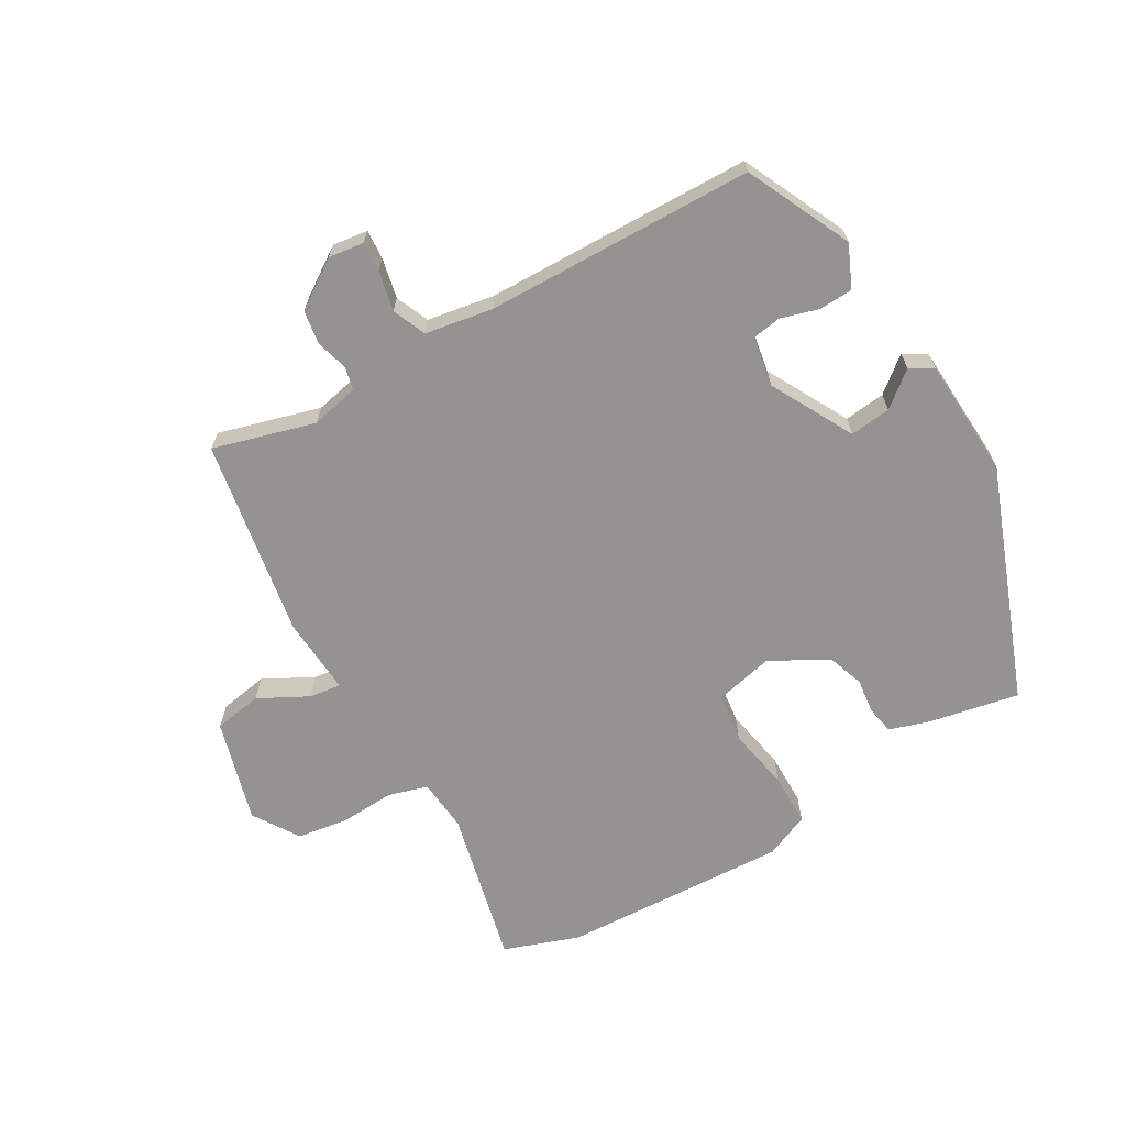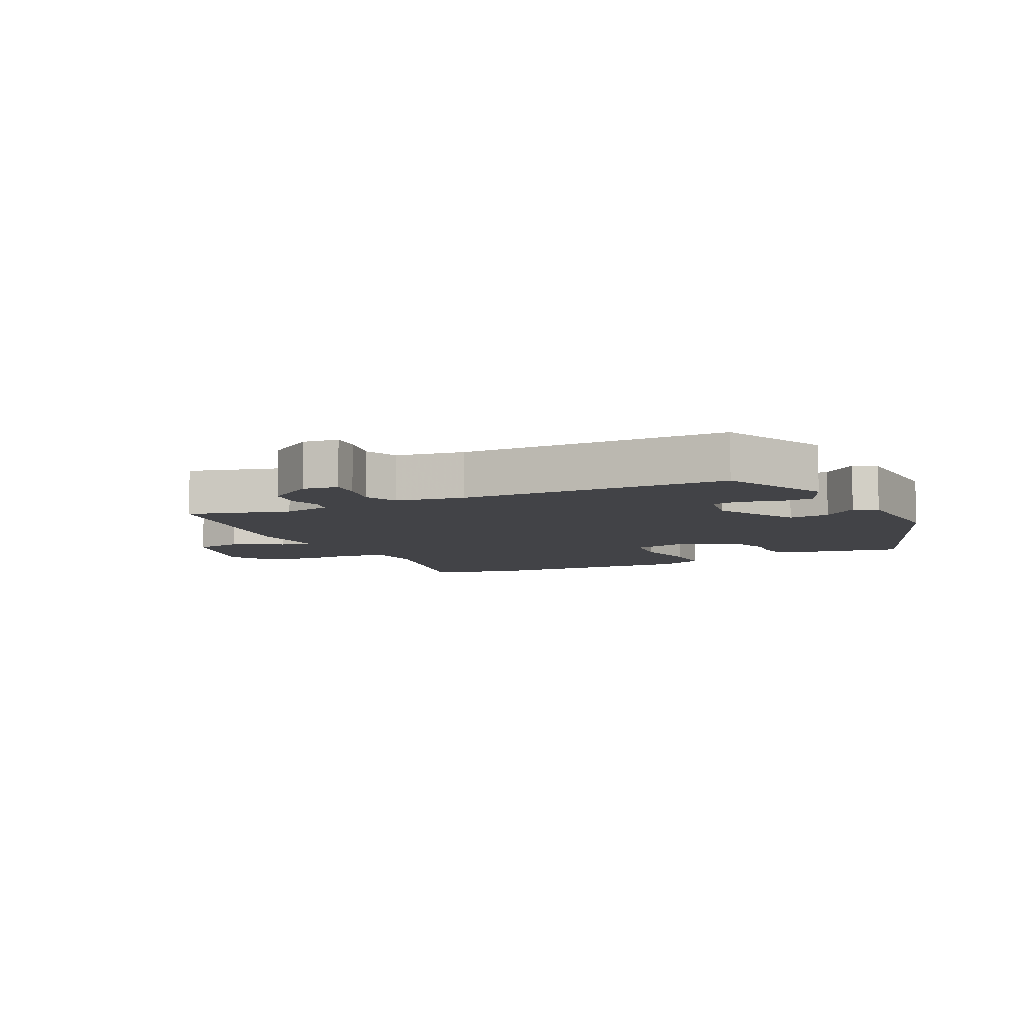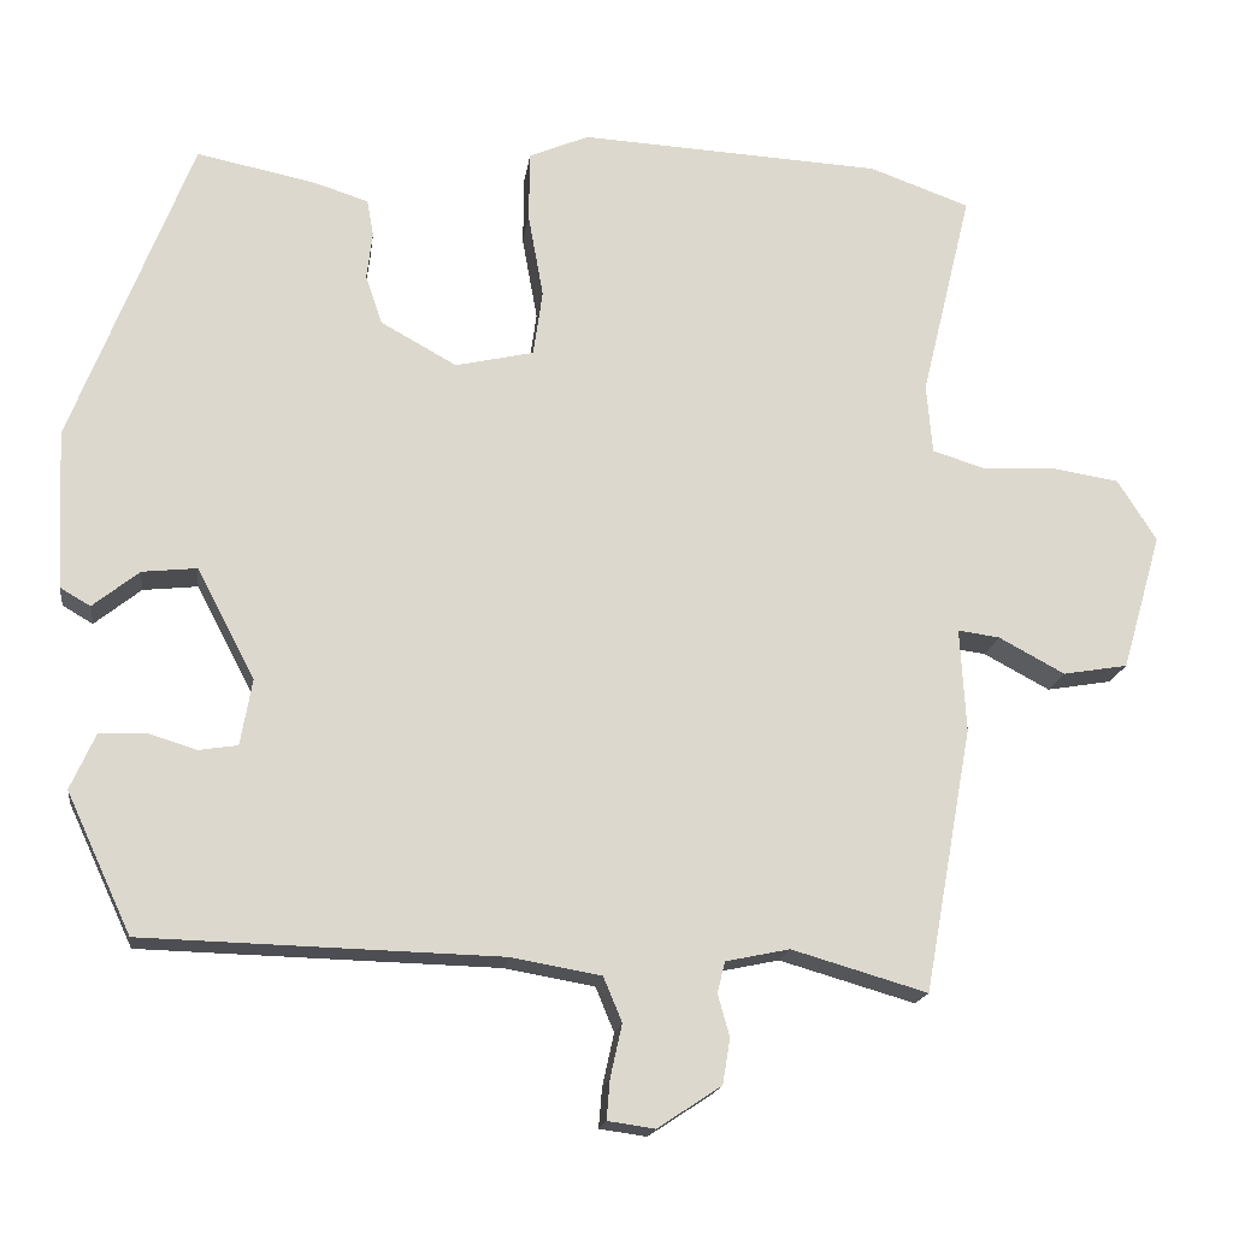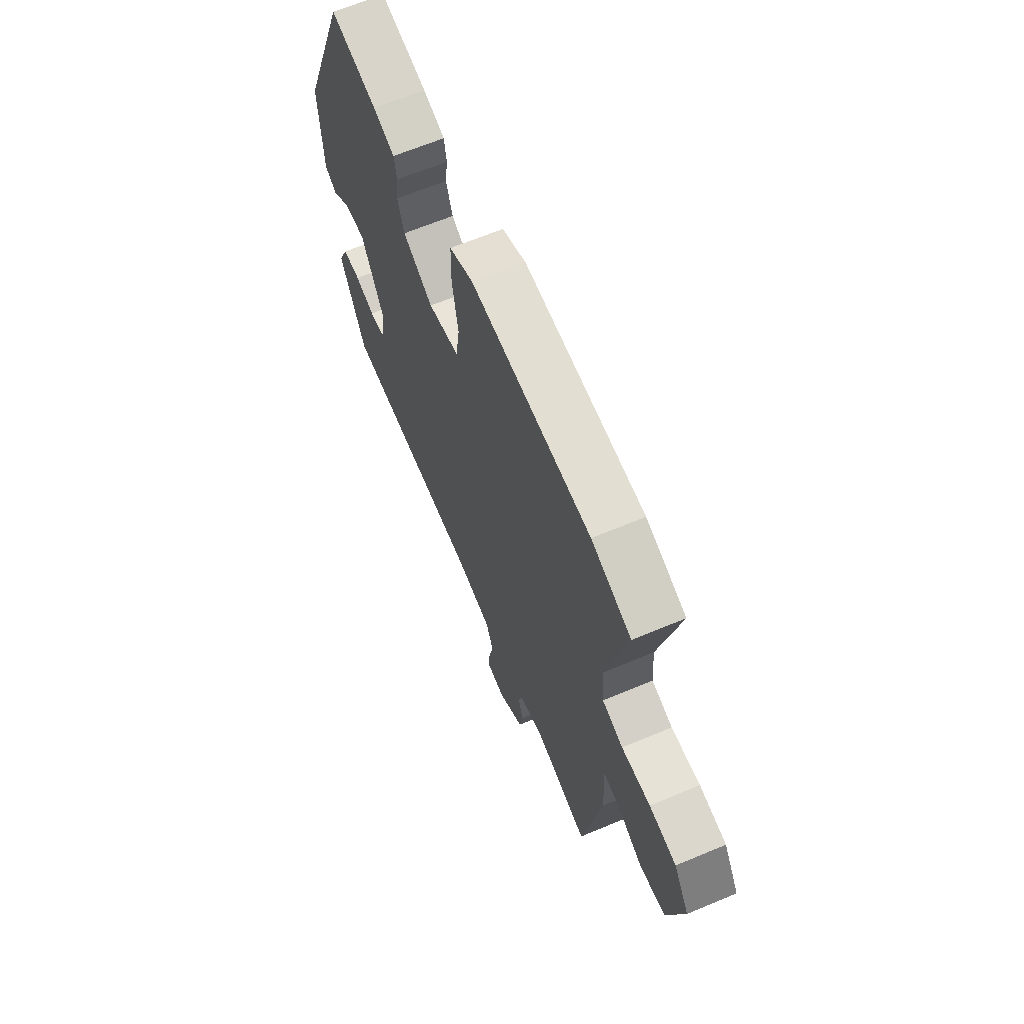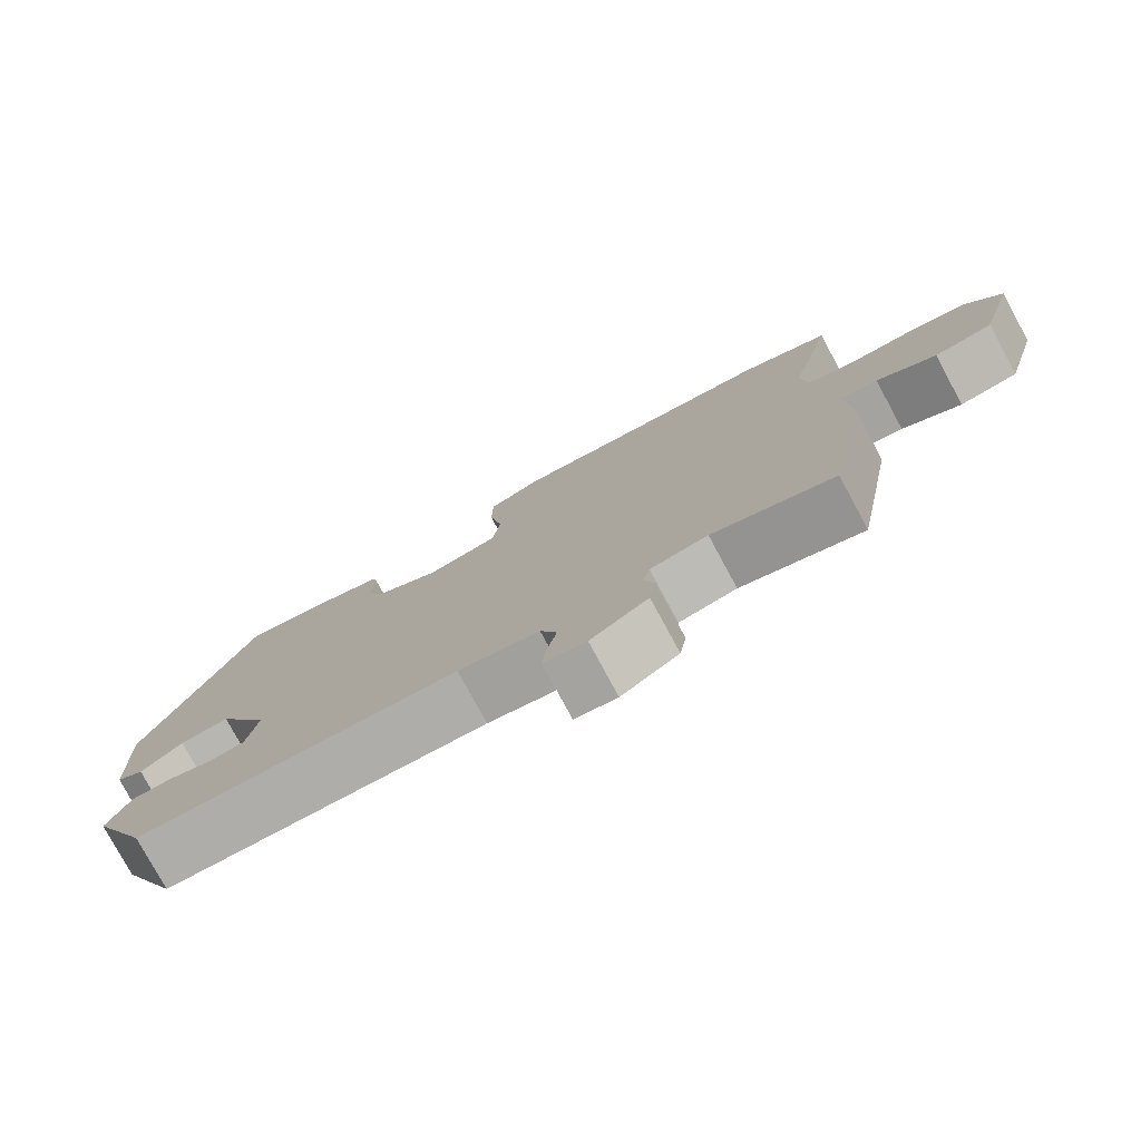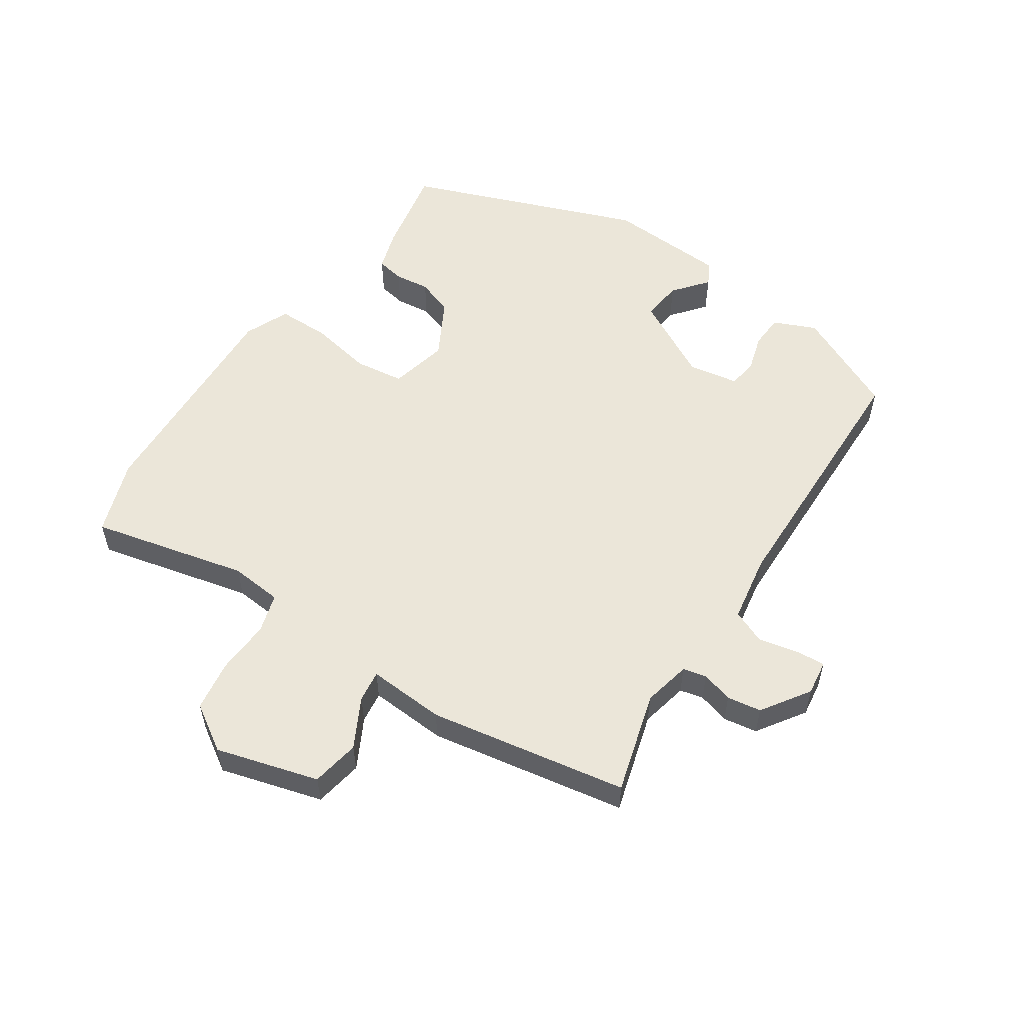
<metadata>
{"format":"obj","ext":"obj","renderer":"f3d","projection":"perspective","resolution":1024,"background":"white","views":[{"elev":-66.8,"azim":-149.4,"up":"+Y"},{"elev":-7.5,"azim":-153.5,"up":"+Y"},{"elev":-17.2,"azim":-7.6,"up":"+Z"},{"elev":65.1,"azim":67.1,"up":"+Z"},{"elev":-78.3,"azim":28.4,"up":"+Z"},{"elev":55.3,"azim":124.2,"up":"+Y"}]}
</metadata>
<code>
v 0.489 0.07 -0.519
v 0.328 0.07 -0.472
v 0.252 0.07 -0.488
v 0.243 0.07 -0.525
v 0.257 0.07 -0.575
v 0.248 0.07 -0.629
v 0.172 0.07 -0.679
v 0.116 0.07 -0.671
v 0.12 0.07 -0.624
v 0.134 0.07 -0.561
v 0.112 0.07 -0.508
v 0.005 0.07 -0.489
v -0.419 0.07 -0.477
v -0.496 0.07 -0.311
v -0.466 0.07 -0.244
v -0.412 0.07 -0.242
v -0.353 0.07 -0.26
v -0.307 0.07 -0.253
v -0.293 0.07 -0.174
v -0.362 0.07 -0.043
v -0.427 0.07 -0.05
v -0.482 0.07 -0.094
v -0.518 0.07 -0.073
v -0.527 0.07 0.116
v -0.384 0.07 0.484
v -0.243 0.07 0.455
v -0.178 0.07 0.434
v -0.17 0.07 0.39
v -0.177 0.07 0.334
v -0.157 0.07 0.276
v -0.067 0.07 0.226
v 0.026 0.07 0.247
v 0.037 0.07 0.325
v 0.019 0.07 0.425
v 0.02 0.07 0.508
v 0.091 0.07 0.538
v 0.45 0.07 0.518
v 0.569 0.07 0.475
v 0.509 0.07 0.228
v 0.516 0.07 0.145
v 0.578 0.07 0.126
v 0.664 0.07 0.13
v 0.745 0.07 0.117
v 0.791 0.07 0.044
v 0.744 0.07 -0.118
v 0.667 0.07 -0.131
v 0.589 0.07 -0.089
v 0.539 0.07 -0.082
v 0.546 0.07 -0.205
v 0.489 0 -0.519
v 0.328 0 -0.472
v 0.252 0 -0.488
v 0.243 0 -0.525
v 0.257 0 -0.575
v 0.248 0 -0.629
v 0.172 0 -0.679
v 0.116 0 -0.671
v 0.12 0 -0.624
v 0.134 0 -0.561
v 0.112 0 -0.508
v 0.005 0 -0.489
v -0.419 0 -0.477
v -0.496 0 -0.311
v -0.466 0 -0.244
v -0.412 0 -0.242
v -0.353 0 -0.26
v -0.307 0 -0.253
v -0.293 0 -0.174
v -0.362 0 -0.043
v -0.427 0 -0.05
v -0.482 0 -0.094
v -0.518 0 -0.073
v -0.527 0 0.116
v -0.384 0 0.484
v -0.243 0 0.455
v -0.178 0 0.434
v -0.17 0 0.39
v -0.177 0 0.334
v -0.157 0 0.276
v -0.067 0 0.226
v 0.026 0 0.247
v 0.037 0 0.325
v 0.019 0 0.425
v 0.02 0 0.508
v 0.091 0 0.538
v 0.45 0 0.518
v 0.569 0 0.475
v 0.509 0 0.228
v 0.516 0 0.145
v 0.578 0 0.126
v 0.664 0 0.13
v 0.745 0 0.117
v 0.791 0 0.044
v 0.744 0 -0.118
v 0.667 0 -0.131
v 0.589 0 -0.089
v 0.539 0 -0.082
v 0.546 0 -0.205
f 48 49 1 2
f 44 45 46 47
f 44 47 48
f 41 42 43 44
f 40 41 44 48
f 36 37 38 39
f 36 39 40
f 33 34 35 36
f 32 33 36 40
f 31 32 40 48
f 26 27 28 29
f 26 29 30
f 25 26 30
f 24 25 30
f 21 22 23 24
f 20 21 24 30
f 19 20 30 31
f 14 15 16 17
f 12 13 14 17
f 11 12 17 18
f 7 8 9 10
f 5 6 7 10
f 4 5 10 11
f 3 4 11 18
f 18 19 31 48
f 2 3 18 48
f 51 50 98 97
f 96 95 94 93
f 97 96 93
f 93 92 91 90
f 97 93 90 89
f 88 87 86 85
f 89 88 85
f 85 84 83 82
f 89 85 82 81
f 97 89 81 80
f 78 77 76 75
f 79 78 75
f 79 75 74
f 79 74 73
f 73 72 71 70
f 79 73 70 69
f 80 79 69 68
f 66 65 64 63
f 66 63 62 61
f 67 66 61 60
f 59 58 57 56
f 59 56 55 54
f 60 59 54 53
f 67 60 53 52
f 97 80 68 67
f 97 67 52 51
f 1 50 51 2
f 2 51 52 3
f 3 52 53 4
f 4 53 54 5
f 5 54 55 6
f 6 55 56 7
f 7 56 57 8
f 8 57 58 9
f 9 58 59 10
f 10 59 60 11
f 11 60 61 12
f 12 61 62 13
f 13 62 63 14
f 14 63 64 15
f 15 64 65 16
f 16 65 66 17
f 17 66 67 18
f 18 67 68 19
f 19 68 69 20
f 20 69 70 21
f 21 70 71 22
f 22 71 72 23
f 23 72 73 24
f 24 73 74 25
f 25 74 75 26
f 26 75 76 27
f 27 76 77 28
f 28 77 78 29
f 29 78 79 30
f 30 79 80 31
f 31 80 81 32
f 32 81 82 33
f 33 82 83 34
f 34 83 84 35
f 35 84 85 36
f 36 85 86 37
f 37 86 87 38
f 38 87 88 39
f 39 88 89 40
f 40 89 90 41
f 41 90 91 42
f 42 91 92 43
f 43 92 93 44
f 44 93 94 45
f 45 94 95 46
f 46 95 96 47
f 47 96 97 48
f 48 97 98 49
f 49 98 50 1

</code>
